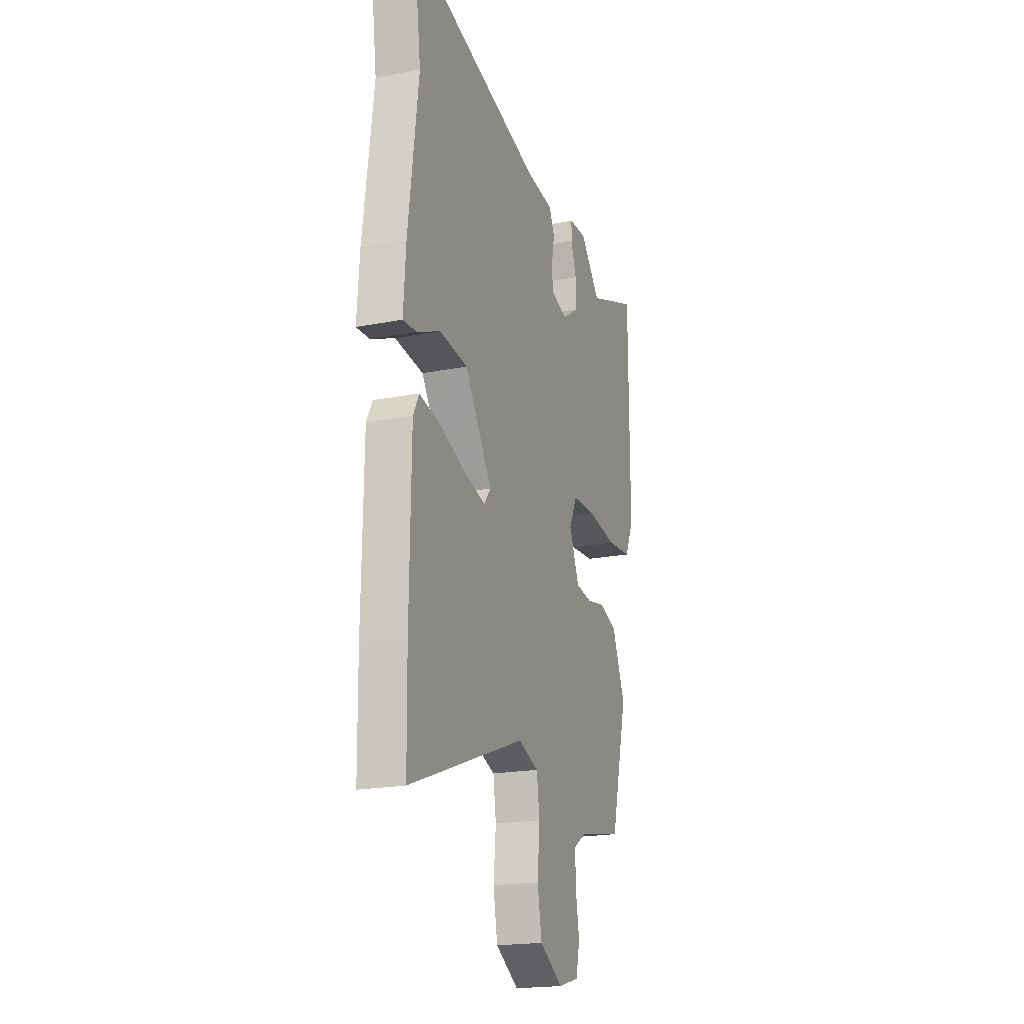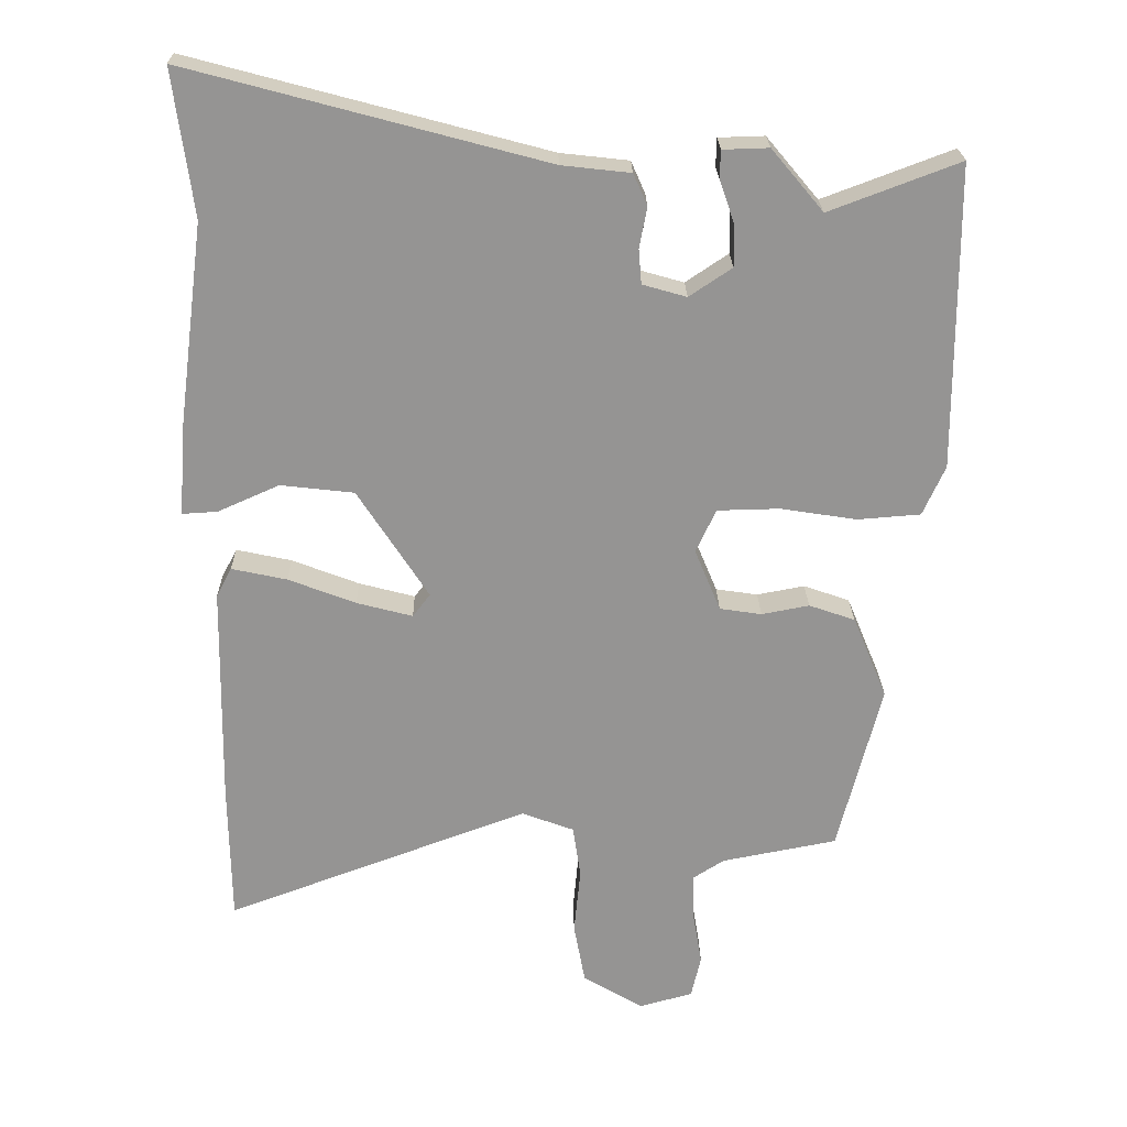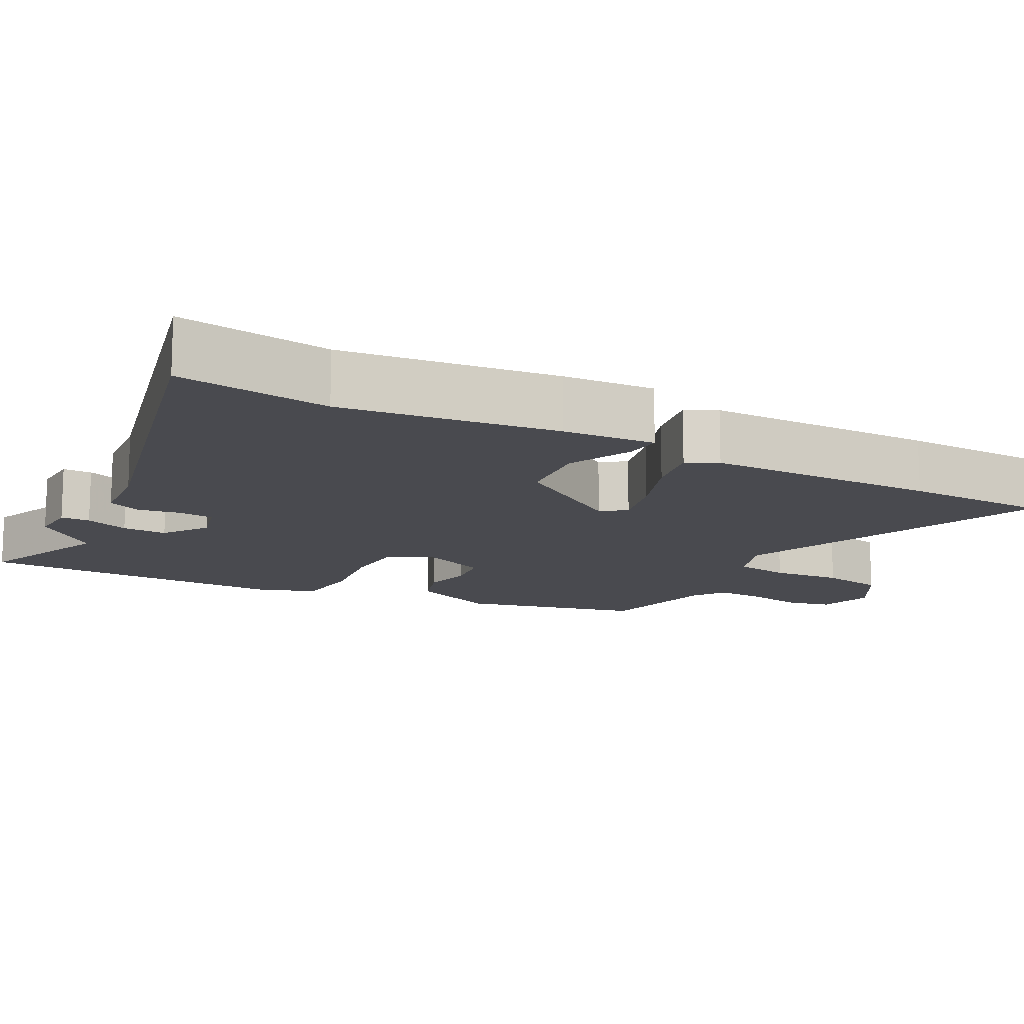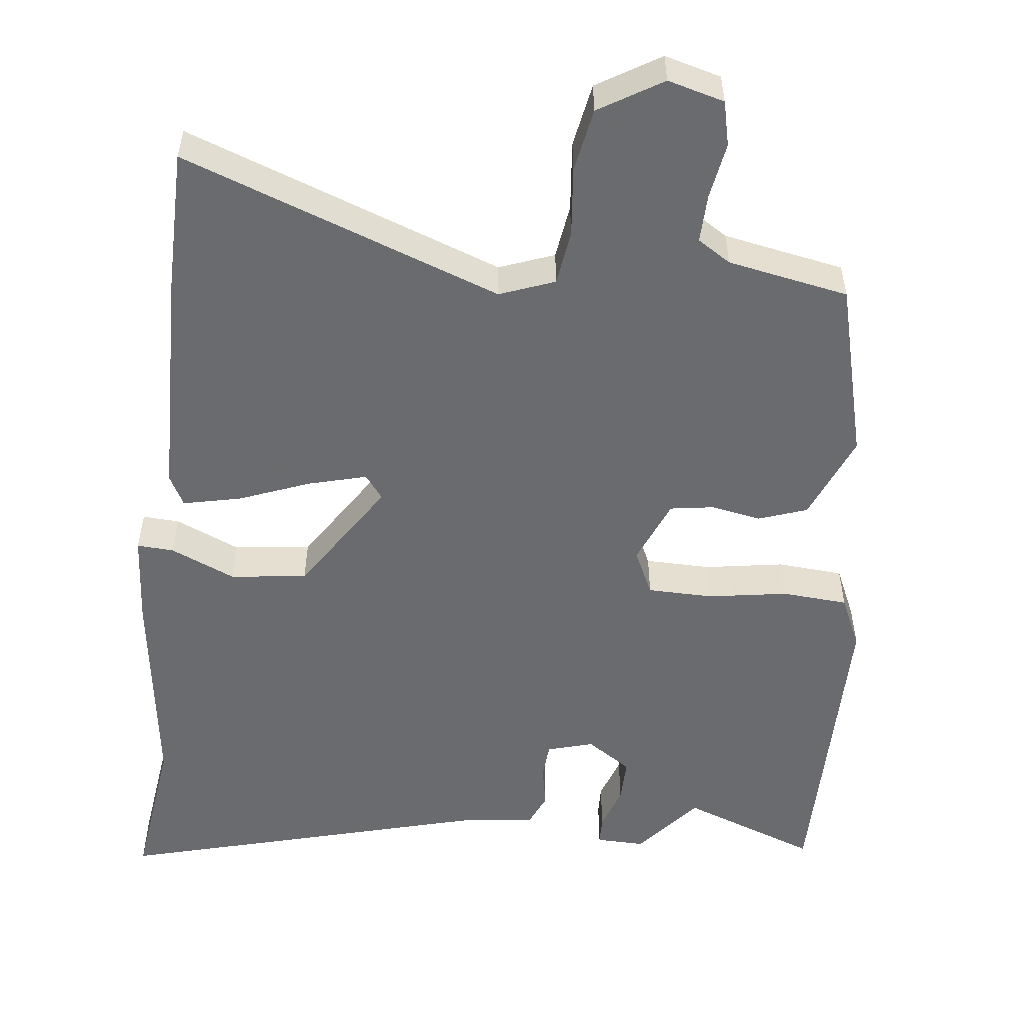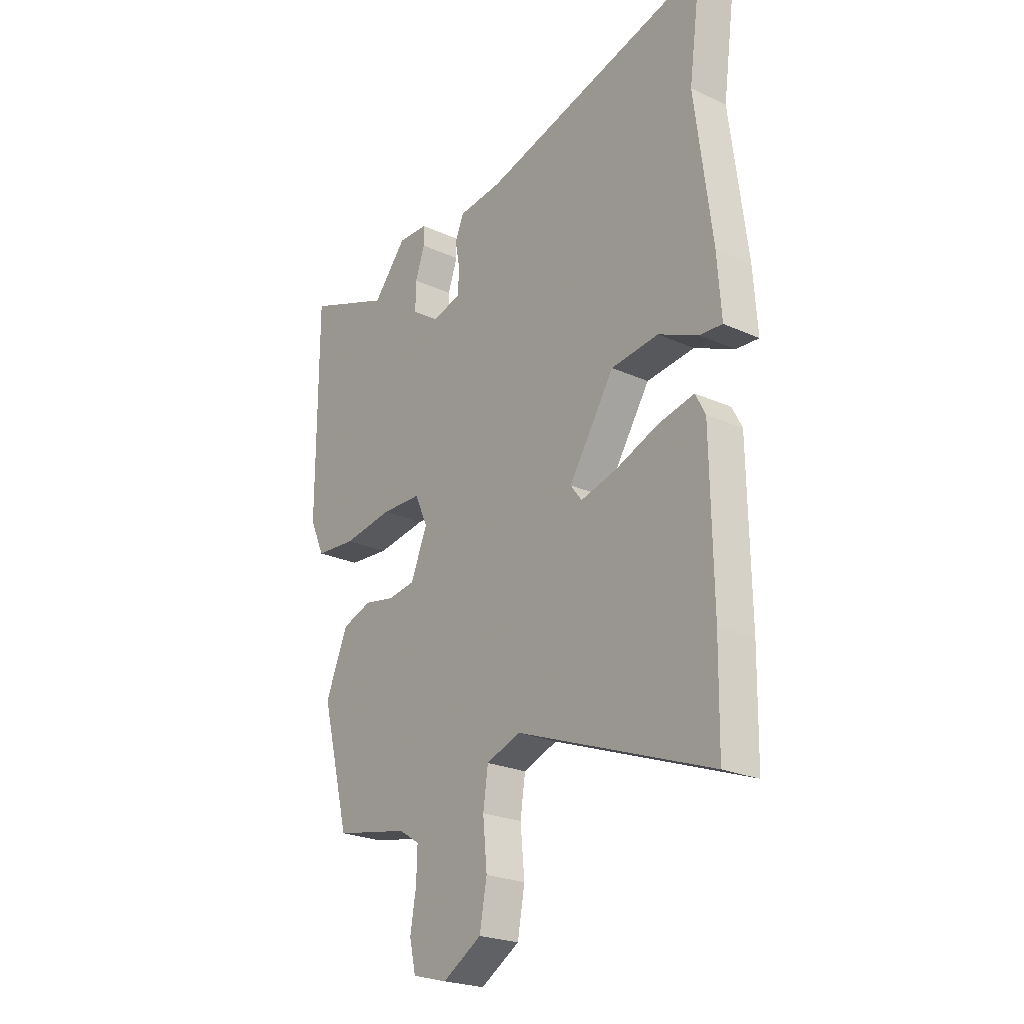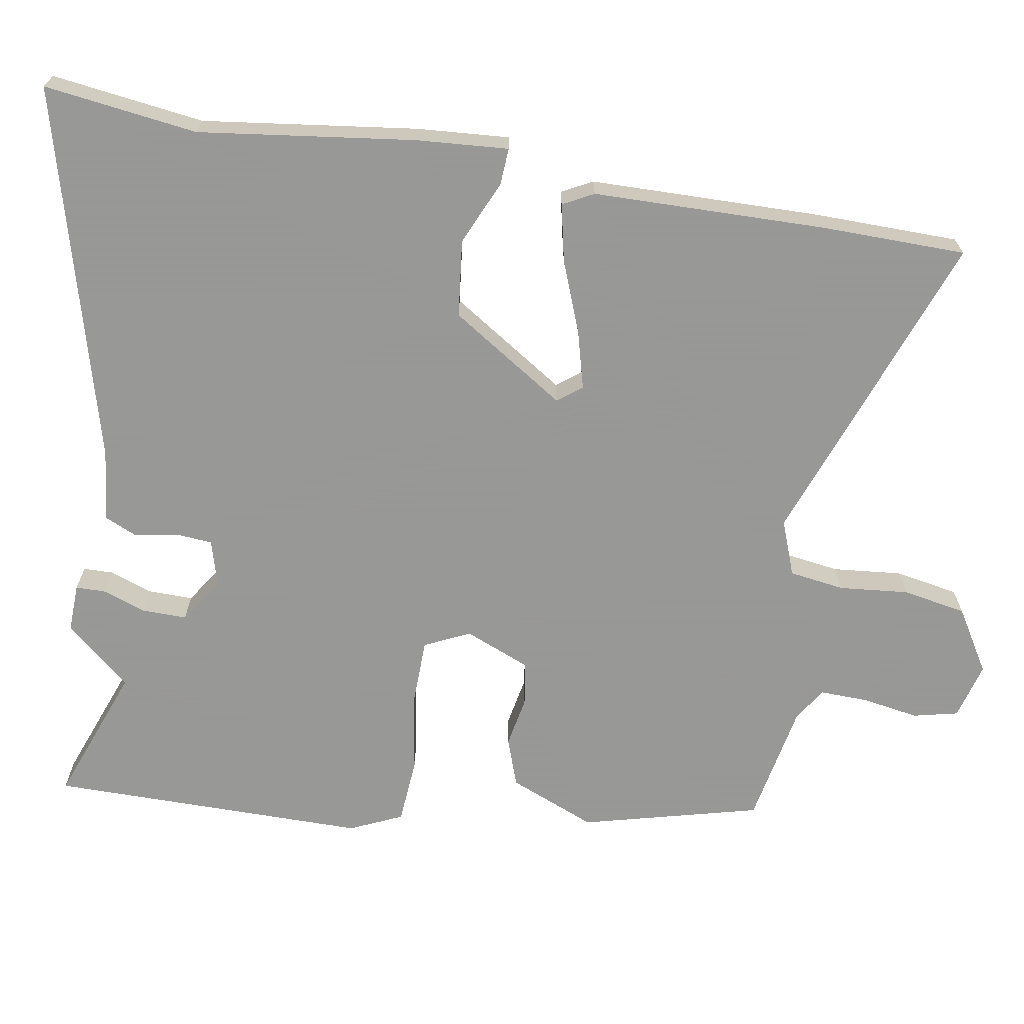
<metadata>
{"format":"obj","ext":"obj","renderer":"f3d","projection":"perspective","resolution":1024,"background":"white","views":[{"elev":-19.9,"azim":110.0,"up":"+Z"},{"elev":22.9,"azim":179.0,"up":"+Z"},{"elev":-13.5,"azim":61.0,"up":"+Y"},{"elev":-53.3,"azim":173.7,"up":"+Y"},{"elev":-23.6,"azim":52.6,"up":"+Z"},{"elev":-68.4,"azim":80.5,"up":"+Y"}]}
</metadata>
<code>
v -0.53 0.07 0.511
v -0.344 0.07 0.441
v -0.27 0.07 0.529
v -0.204 0.07 0.527
v -0.203 0.07 0.487
v -0.224 0.07 0.427
v -0.225 0.07 0.366
v -0.164 0.07 0.325
v -0.101 0.07 0.343
v -0.097 0.07 0.392
v -0.108 0.07 0.451
v -0.088 0.07 0.496
v 0.01 0.07 0.507
v 0.519 0.07 0.643
v 0.491 0.07 0.434
v 0.529 0.07 0.14
v 0.538 0.07 0.014
v 0.488 0.07 0.017
v 0.4 0.07 0.056
v 0.295 0.07 0.044
v 0.194 0.07 -0.112
v 0.219 0.07 -0.145
v 0.299 0.07 -0.124
v 0.395 0.07 -0.087
v 0.474 0.07 -0.07
v 0.496 0.07 -0.112
v 0.501 0.07 -0.429
v 0.498 0.07 -0.627
v 0.065 0.07 -0.466
v -0.01 0.07 -0.494
v -0.021 0.07 -0.569
v -0.012 0.07 -0.664
v -0.028 0.07 -0.751
v -0.114 0.07 -0.803
v -0.191 0.07 -0.782
v -0.205 0.07 -0.721
v -0.192 0.07 -0.644
v -0.19 0.07 -0.578
v -0.235 0.07 -0.549
v -0.4 0.07 -0.517
v -0.462 0.07 -0.274
v -0.413 0.07 -0.156
v -0.347 0.07 -0.133
v -0.279 0.07 -0.146
v -0.219 0.07 -0.137
v -0.182 0.07 -0.048
v -0.211 0.07 0.014
v -0.3 0.07 0.016
v -0.409 0.07 -0.001
v -0.499 0.07 0.006
v -0.531 0.07 0.077
v -0.53 0 0.511
v -0.344 0 0.441
v -0.27 0 0.529
v -0.204 0 0.527
v -0.203 0 0.487
v -0.224 0 0.427
v -0.225 0 0.366
v -0.164 0 0.325
v -0.101 0 0.343
v -0.097 0 0.392
v -0.108 0 0.451
v -0.088 0 0.496
v 0.01 0 0.507
v 0.519 0 0.643
v 0.491 0 0.434
v 0.529 0 0.14
v 0.538 0 0.014
v 0.488 0 0.017
v 0.4 0 0.056
v 0.295 0 0.044
v 0.194 0 -0.112
v 0.219 0 -0.145
v 0.299 0 -0.124
v 0.395 0 -0.087
v 0.474 0 -0.07
v 0.496 0 -0.112
v 0.501 0 -0.429
v 0.498 0 -0.627
v 0.065 0 -0.466
v -0.01 0 -0.494
v -0.021 0 -0.569
v -0.012 0 -0.664
v -0.028 0 -0.751
v -0.114 0 -0.803
v -0.191 0 -0.782
v -0.205 0 -0.721
v -0.192 0 -0.644
v -0.19 0 -0.578
v -0.235 0 -0.549
v -0.4 0 -0.517
v -0.462 0 -0.274
v -0.413 0 -0.156
v -0.347 0 -0.133
v -0.279 0 -0.146
v -0.219 0 -0.137
v -0.182 0 -0.048
v -0.211 0 0.014
v -0.3 0 0.016
v -0.409 0 -0.001
v -0.499 0 0.006
v -0.531 0 0.077
f 51 1 2
f 50 51 2
f 49 50 2
f 48 49 2
f 47 48 2 3
f 46 47 3
f 42 43 44
f 41 42 44
f 40 41 44
f 39 40 44
f 38 39 44 45
f 35 36 37
f 34 35 37
f 33 34 37
f 32 33 37
f 31 32 37
f 30 31 37 38
f 27 28 29
f 26 27 29
f 25 26 29
f 24 25 29
f 23 24 29
f 22 23 29 30
f 38 45 46
f 30 38 46
f 22 30 46
f 21 22 46
f 17 18 19
f 16 17 19
f 15 16 19
f 15 19 20
f 14 15 20
f 13 14 20
f 13 20 21
f 12 13 21
f 11 12 21
f 10 11 21
f 3 4 5 6
f 3 6 7
f 46 3 7
f 21 46 7 8
f 9 10 21
f 8 9 21
f 53 52 102
f 53 102 101
f 53 101 100
f 53 100 99
f 54 53 99 98
f 54 98 97
f 95 94 93
f 95 93 92
f 95 92 91
f 95 91 90
f 96 95 90 89
f 88 87 86
f 88 86 85
f 88 85 84
f 88 84 83
f 88 83 82
f 89 88 82 81
f 80 79 78
f 80 78 77
f 80 77 76
f 80 76 75
f 80 75 74
f 81 80 74 73
f 97 96 89
f 97 89 81
f 97 81 73
f 97 73 72
f 70 69 68
f 70 68 67
f 70 67 66
f 71 70 66
f 71 66 65
f 71 65 64
f 72 71 64
f 72 64 63
f 72 63 62
f 72 62 61
f 57 56 55 54
f 58 57 54
f 58 54 97
f 59 58 97 72
f 72 61 60
f 72 60 59
f 1 52 53 2
f 2 53 54 3
f 3 54 55 4
f 4 55 56 5
f 5 56 57 6
f 6 57 58 7
f 7 58 59 8
f 8 59 60 9
f 9 60 61 10
f 10 61 62 11
f 11 62 63 12
f 12 63 64 13
f 13 64 65 14
f 14 65 66 15
f 15 66 67 16
f 16 67 68 17
f 17 68 69 18
f 18 69 70 19
f 19 70 71 20
f 20 71 72 21
f 21 72 73 22
f 22 73 74 23
f 23 74 75 24
f 24 75 76 25
f 25 76 77 26
f 26 77 78 27
f 27 78 79 28
f 28 79 80 29
f 29 80 81 30
f 30 81 82 31
f 31 82 83 32
f 32 83 84 33
f 33 84 85 34
f 34 85 86 35
f 35 86 87 36
f 36 87 88 37
f 37 88 89 38
f 38 89 90 39
f 39 90 91 40
f 40 91 92 41
f 41 92 93 42
f 42 93 94 43
f 43 94 95 44
f 44 95 96 45
f 45 96 97 46
f 46 97 98 47
f 47 98 99 48
f 48 99 100 49
f 49 100 101 50
f 50 101 102 51
f 51 102 52 1

</code>
